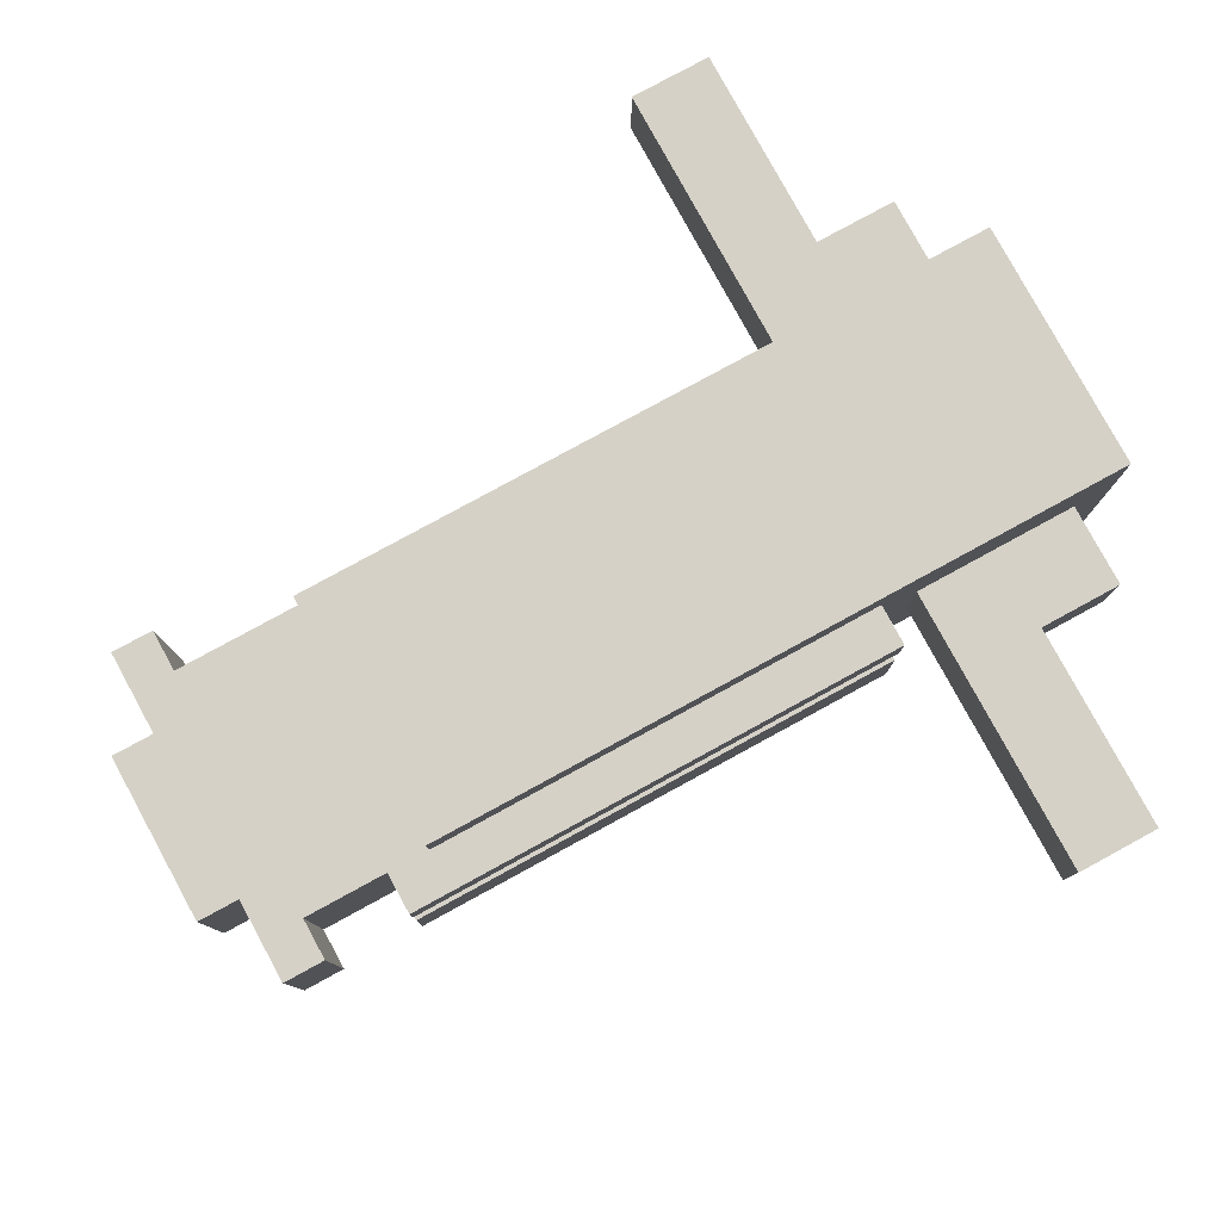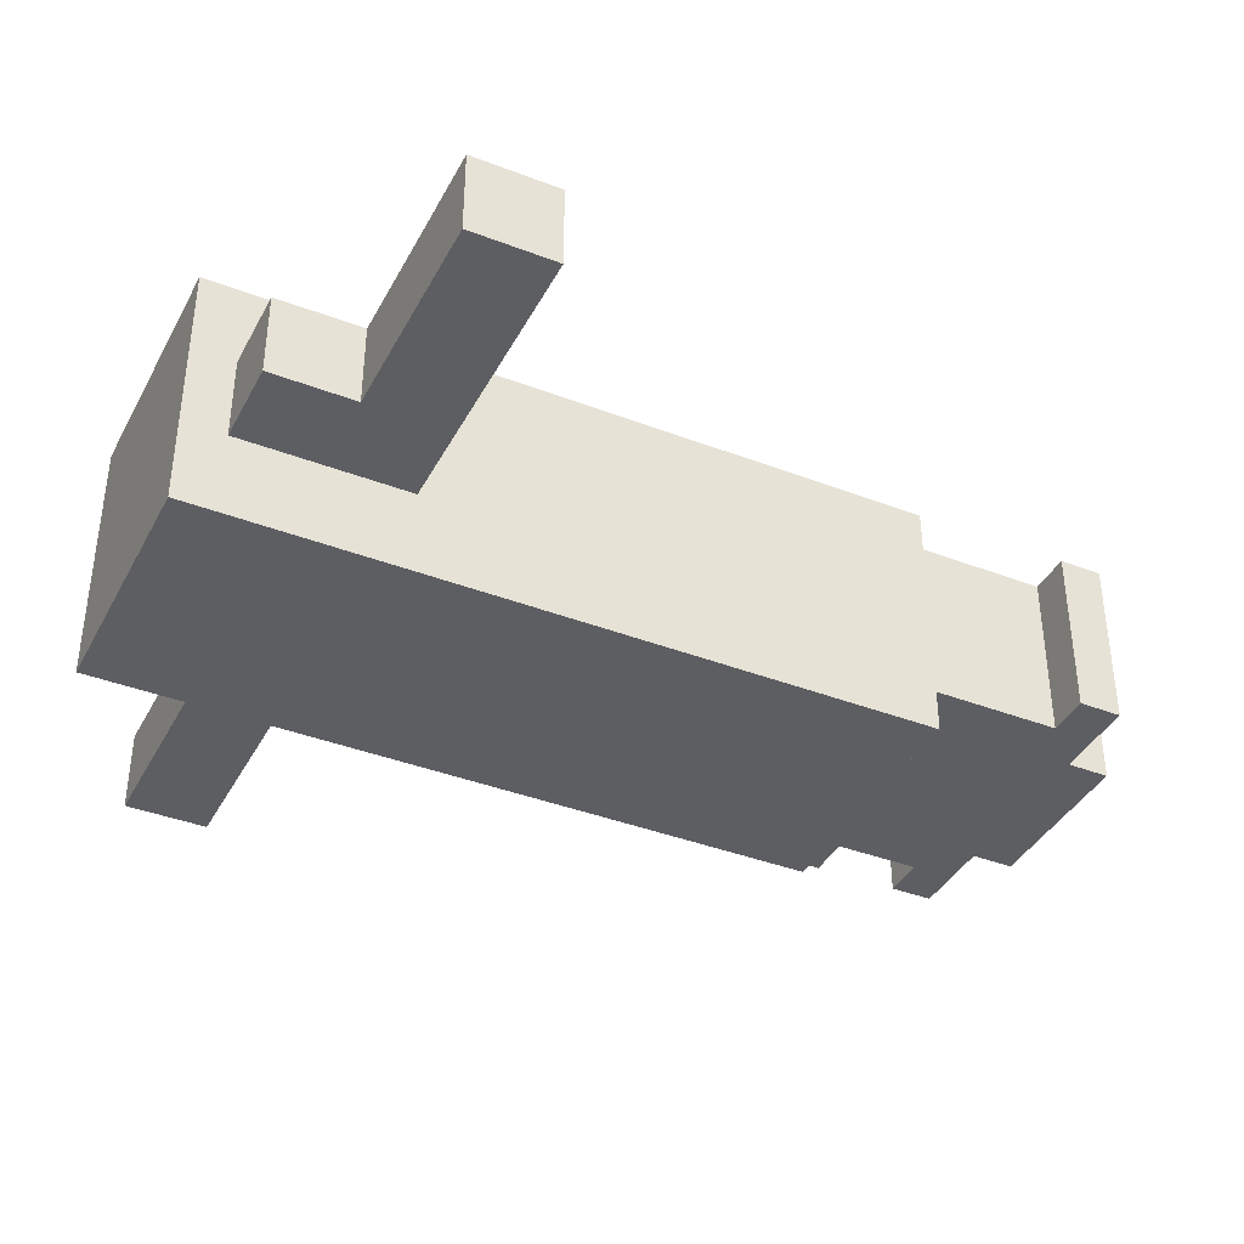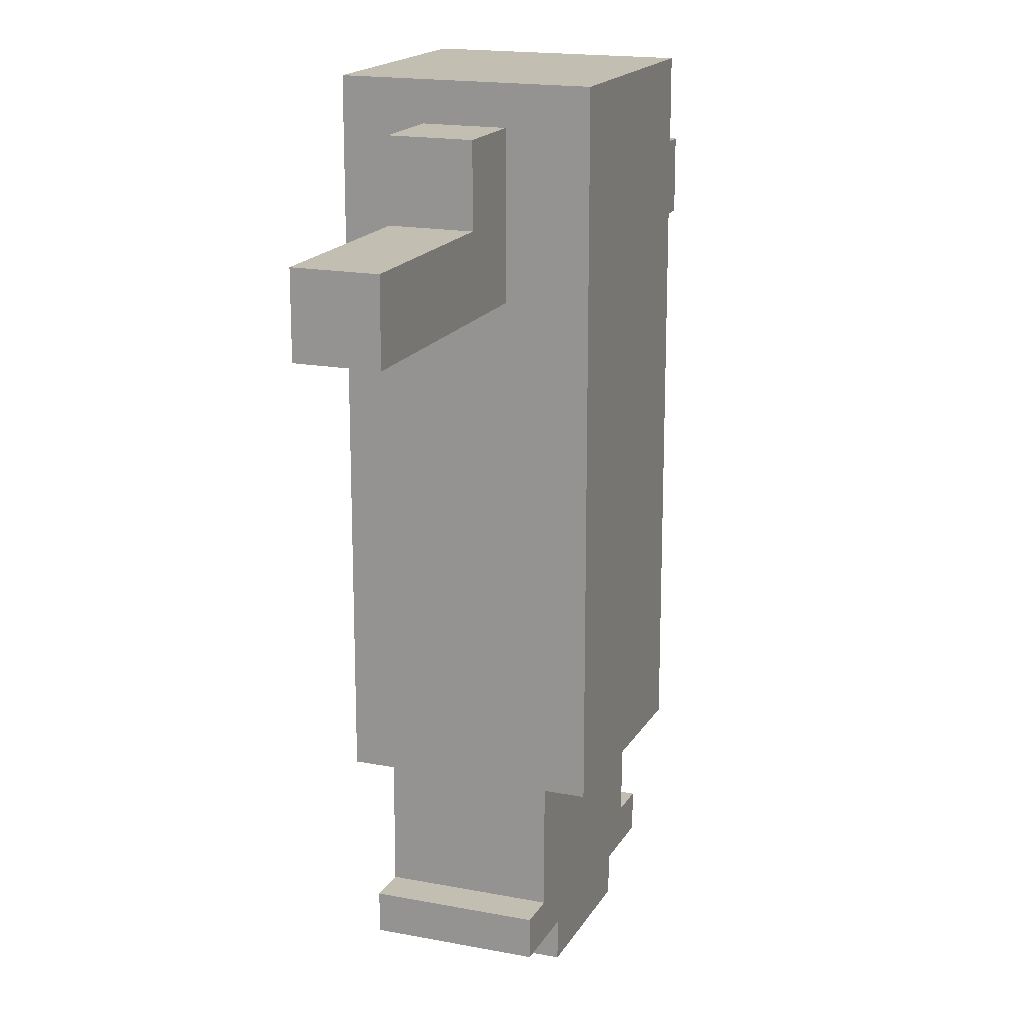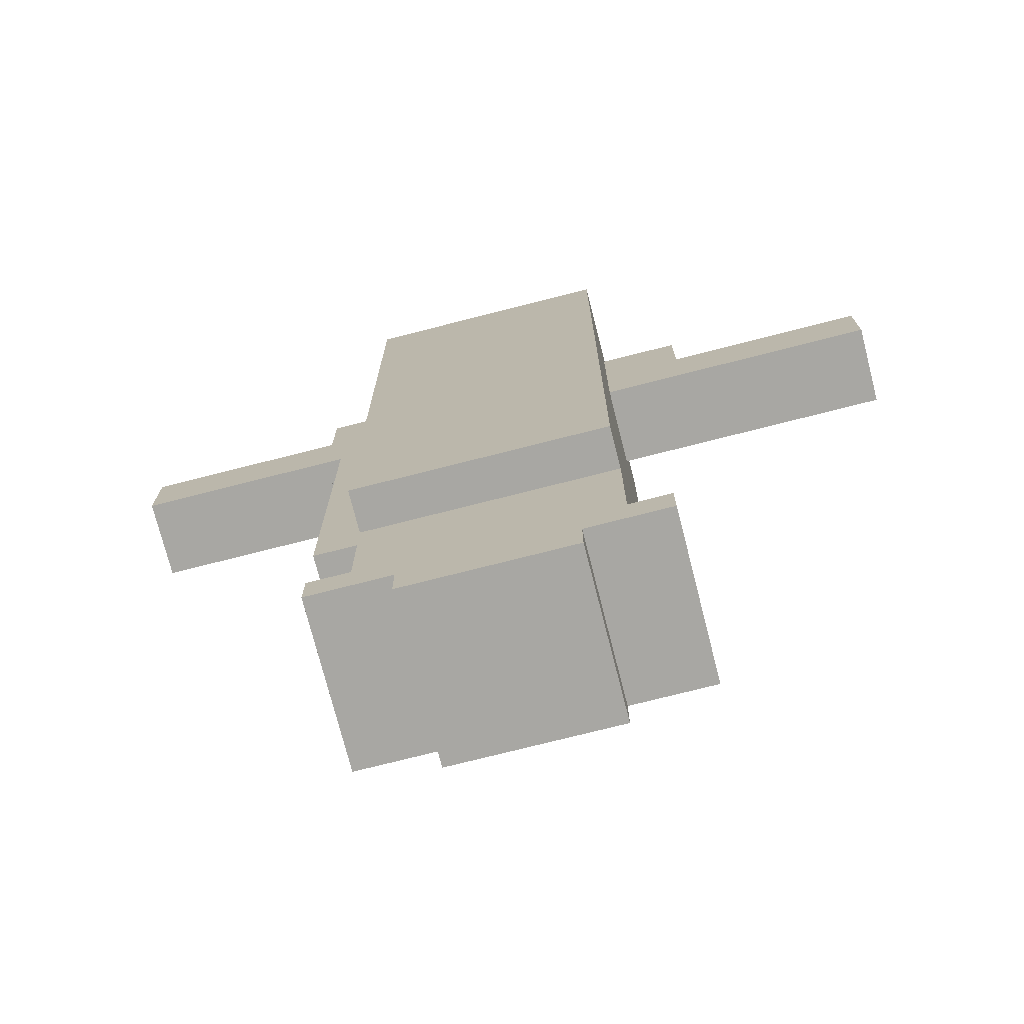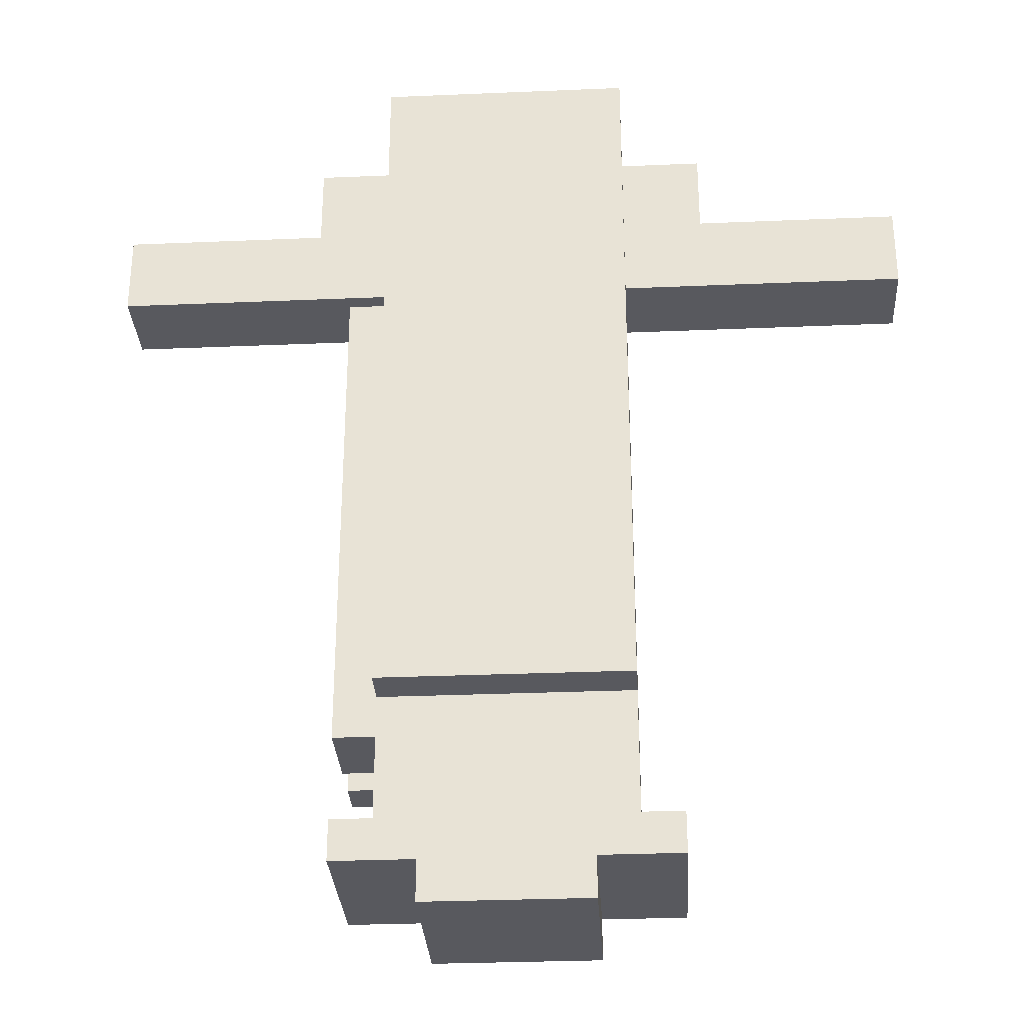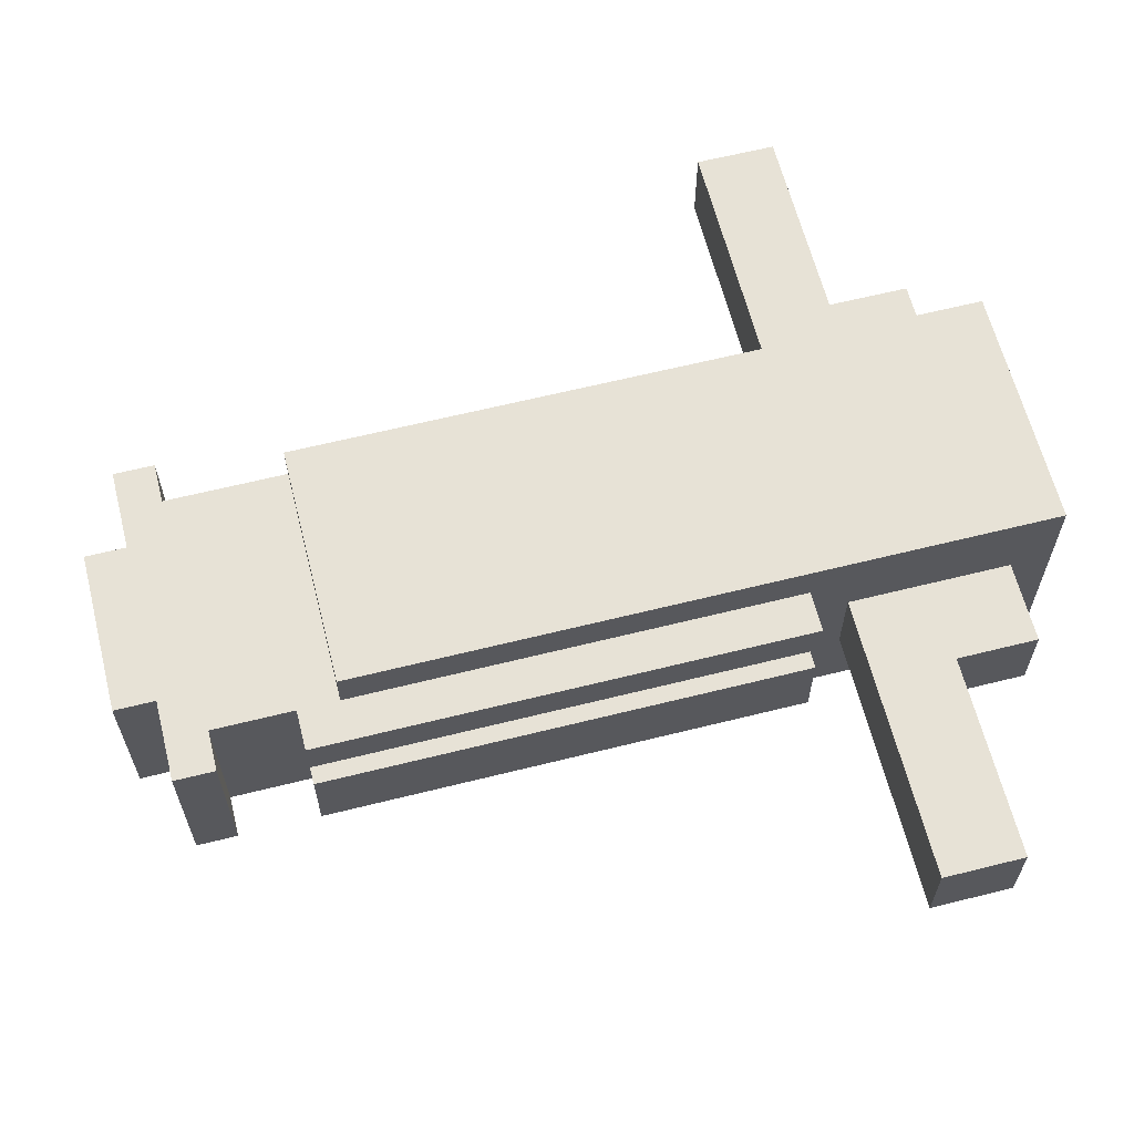
<metadata>
{"format":"obj","ext":"obj","renderer":"f3d","projection":"perspective","resolution":1024,"background":"white","views":[{"elev":79.7,"azim":-118.6,"up":"+Y"},{"elev":-39.0,"azim":64.3,"up":"+Y"},{"elev":17.3,"azim":111.0,"up":"+Z"},{"elev":-74.4,"azim":14.3,"up":"+Z"},{"elev":-30.4,"azim":3.5,"up":"+Z"},{"elev":62.9,"azim":-104.2,"up":"+Y"}]}
</metadata>
<code>
o cube
v 0.125 0.125 -0.8125
v 0.125 0.125 -0.875
v 0.125 -0.125 -0.8125
v 0.125 -0.125 -0.875
v -0.125 0.125 -0.875
v -0.125 0.125 -0.8125
v -0.125 -0.125 -0.875
v -0.125 -0.125 -0.8125
f 4 7 5 2
f 3 4 2 1
f 7 8 6 5
f 6 1 2 5
f 7 4 3 8
o cube
v -0.3125 0.0625 0.3125
v -0.3125 0.0625 0.1875
v -0.3125 -0.0625 0.3125
v -0.3125 -0.0625 0.1875
v -0.625 0.0625 0.1875
v -0.625 0.0625 0.3125
v -0.625 -0.0625 0.1875
v -0.625 -0.0625 0.3125
f 12 15 13 10
f 16 11 9 14
f 15 16 14 13
f 14 9 10 13
f 15 12 11 16
o cube
v 0.625 0.0625 0.3125
v 0.625 0.0625 0.1875
v 0.625 -0.0625 0.3125
v 0.625 -0.0625 0.1875
v 0.3125 0.0625 0.1875
v 0.3125 0.0625 0.3125
v 0.3125 -0.0625 0.1875
v 0.3125 -0.0625 0.3125
f 20 23 21 18
f 19 20 18 17
f 24 19 17 22
f 22 17 18 21
f 23 20 19 24
o cube
v 0.1875 0.1875 0.5
v 0.1875 0.1875 -0.5625
v 0.1875 -0.1875 0.5
v 0.1875 -0.1875 -0.5625
v -0.1875 0.1875 -0.5625
v -0.1875 0.1875 0.5
v -0.1875 -0.1875 -0.5625
v -0.1875 -0.1875 0.5
f 28 31 29 26
f 27 28 26 25
f 32 27 25 30
f 31 32 30 29
f 30 25 26 29
f 31 28 27 32
o cube
v -0.1875 0.0625 0.4375
v -0.1875 0.0625 0.1875
v -0.1875 -0.0625 0.4375
v -0.1875 -0.0625 0.1875
v -0.3125 0.0625 0.1875
v -0.3125 0.0625 0.4375
v -0.3125 -0.0625 0.1875
v -0.3125 -0.0625 0.4375
f 36 39 37 34
f 40 35 33 38
f 39 40 38 37
f 38 33 34 37
f 39 36 35 40
o cube
v 0.3125 0.0625 0.4375
v 0.3125 0.0625 0.1875
v 0.3125 -0.0625 0.4375
v 0.3125 -0.0625 0.1875
v 0.1875 0.0625 0.1875
v 0.1875 0.0625 0.4375
v 0.1875 -0.0625 0.1875
v 0.1875 -0.0625 0.4375
f 44 47 45 42
f 43 44 42 41
f 48 43 41 46
f 46 41 42 45
f 47 44 43 48
o cube
v -0.1875 0.125 0.125
v -0.1875 0.125 -0.625
v -0.1875 0.0625 0.125
v -0.1875 0.0625 -0.625
v -0.25 0.125 -0.625
v -0.25 0.125 0.125
v -0.25 0.0625 -0.625
v -0.25 0.0625 0.125
f 52 55 53 50
f 56 51 49 54
f 55 56 54 53
f 54 49 50 53
f 55 52 51 56
o cube
v -0.25 0.125 -0.75
v -0.25 0.125 -0.8125
v 0.25 0.125 -0.75
v 0.25 0.125 -0.8125
v -0.25 -0.125 -0.8125
v -0.25 -0.125 -0.75
v 0.25 -0.125 -0.8125
v 0.25 -0.125 -0.75
f 60 63 61 58
f 59 60 58 57
f 64 59 57 62
f 63 64 62 61
f 62 57 58 61
f 63 60 59 64
o cube
v -0.1875 0 0.125
v -0.1875 0 -0.625
v -0.1875 -0.125 0.125
v -0.1875 -0.125 -0.625
v -0.25 0 -0.625
v -0.25 0 0.125
v -0.25 -0.125 -0.625
v -0.25 -0.125 0.125
f 68 71 69 66
f 72 67 65 70
f 71 72 70 69
f 70 65 66 69
f 71 68 67 72
o cube
v 0.1875 0.125 -0.5625
v 0.1875 0.125 -0.75
v 0.1875 -0.125 -0.5625
v 0.1875 -0.125 -0.75
v -0.1875 0.125 -0.75
v -0.1875 0.125 -0.5625
v -0.1875 -0.125 -0.75
v -0.1875 -0.125 -0.5625
f 75 76 74 73
f 79 80 78 77
f 78 73 74 77
f 79 76 75 80

</code>
